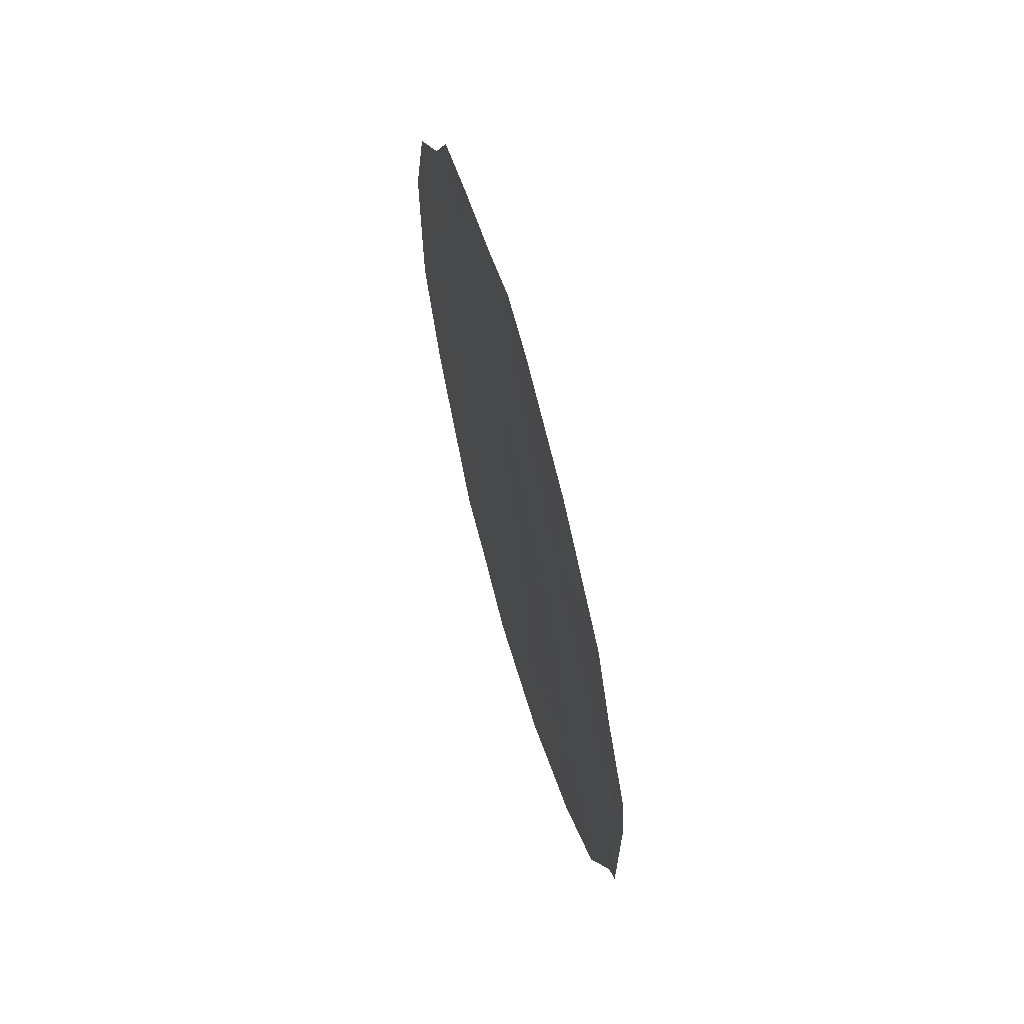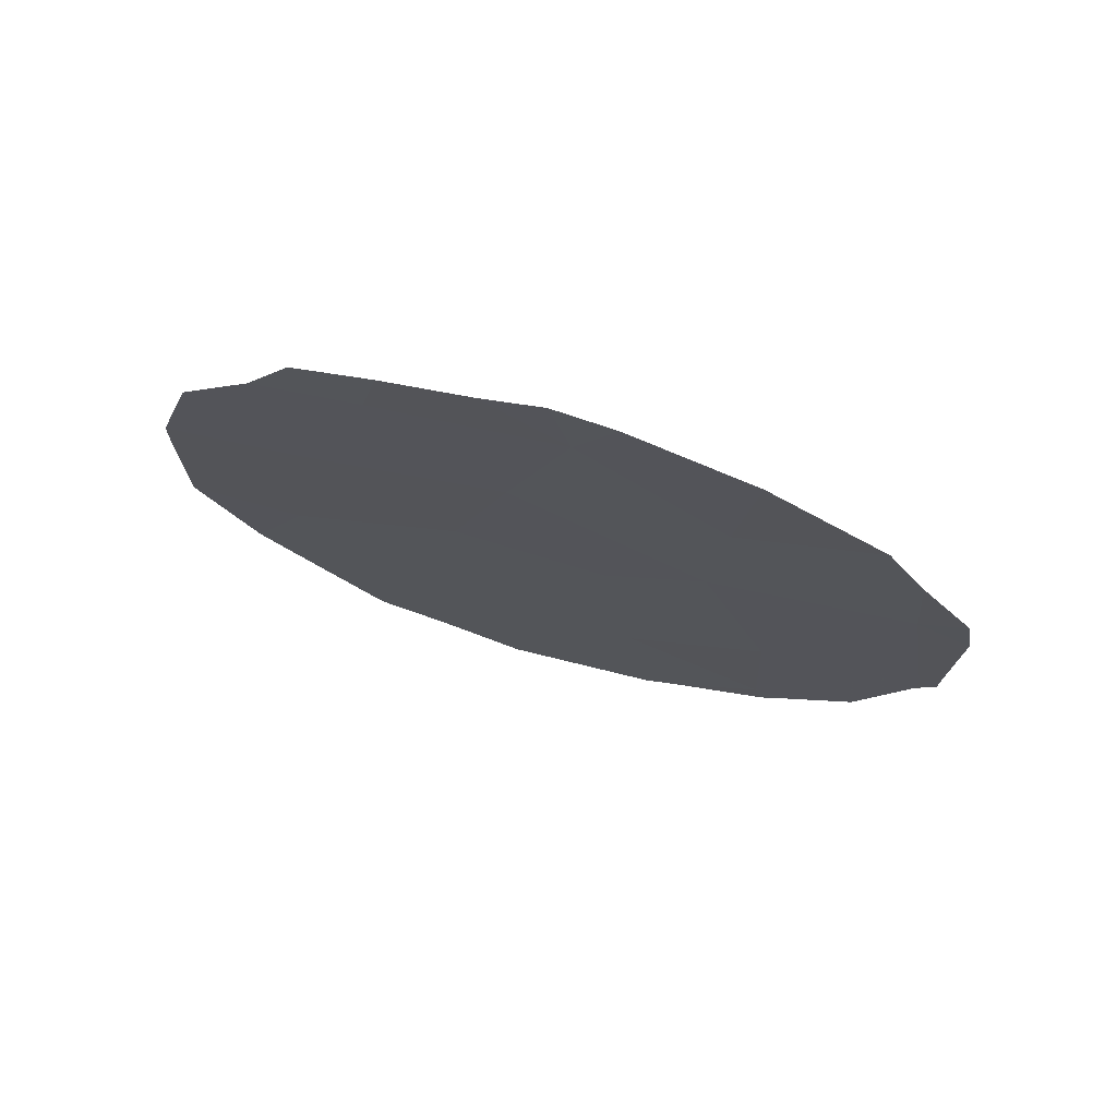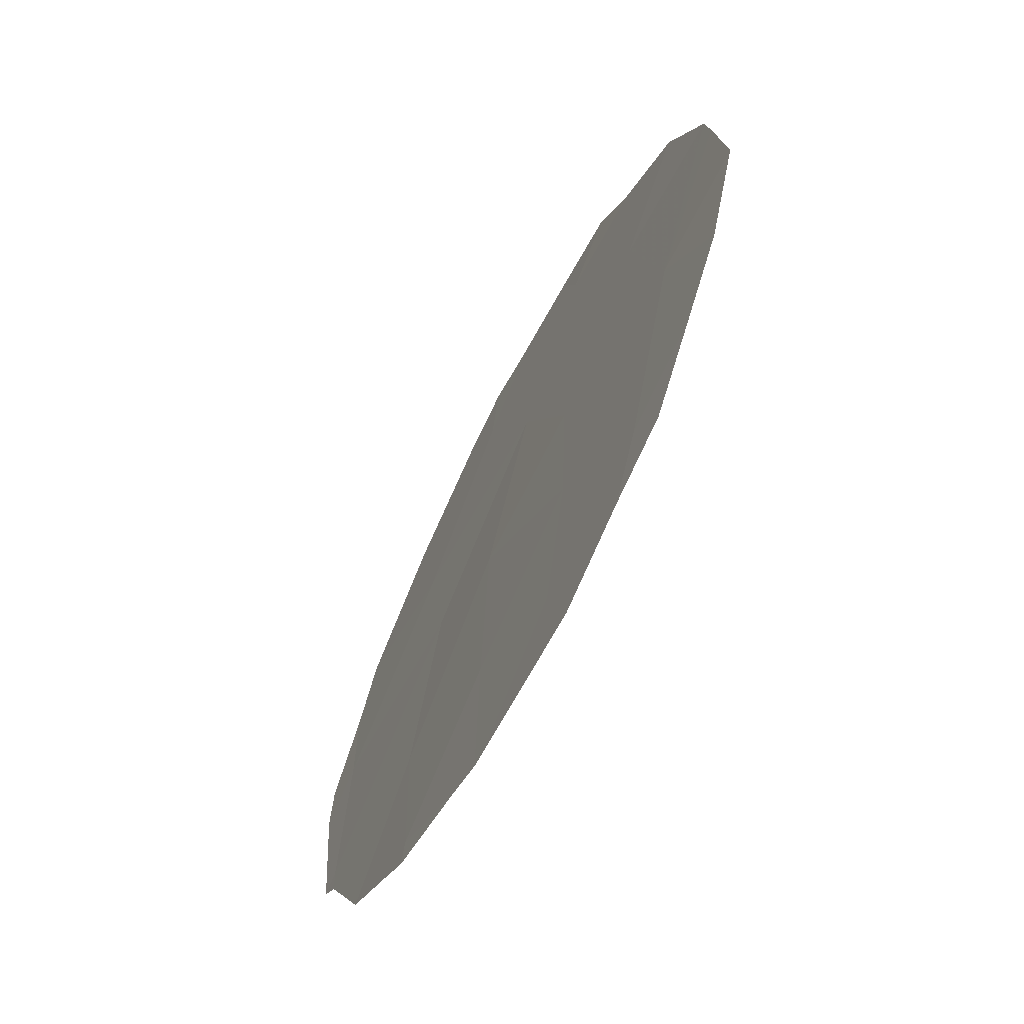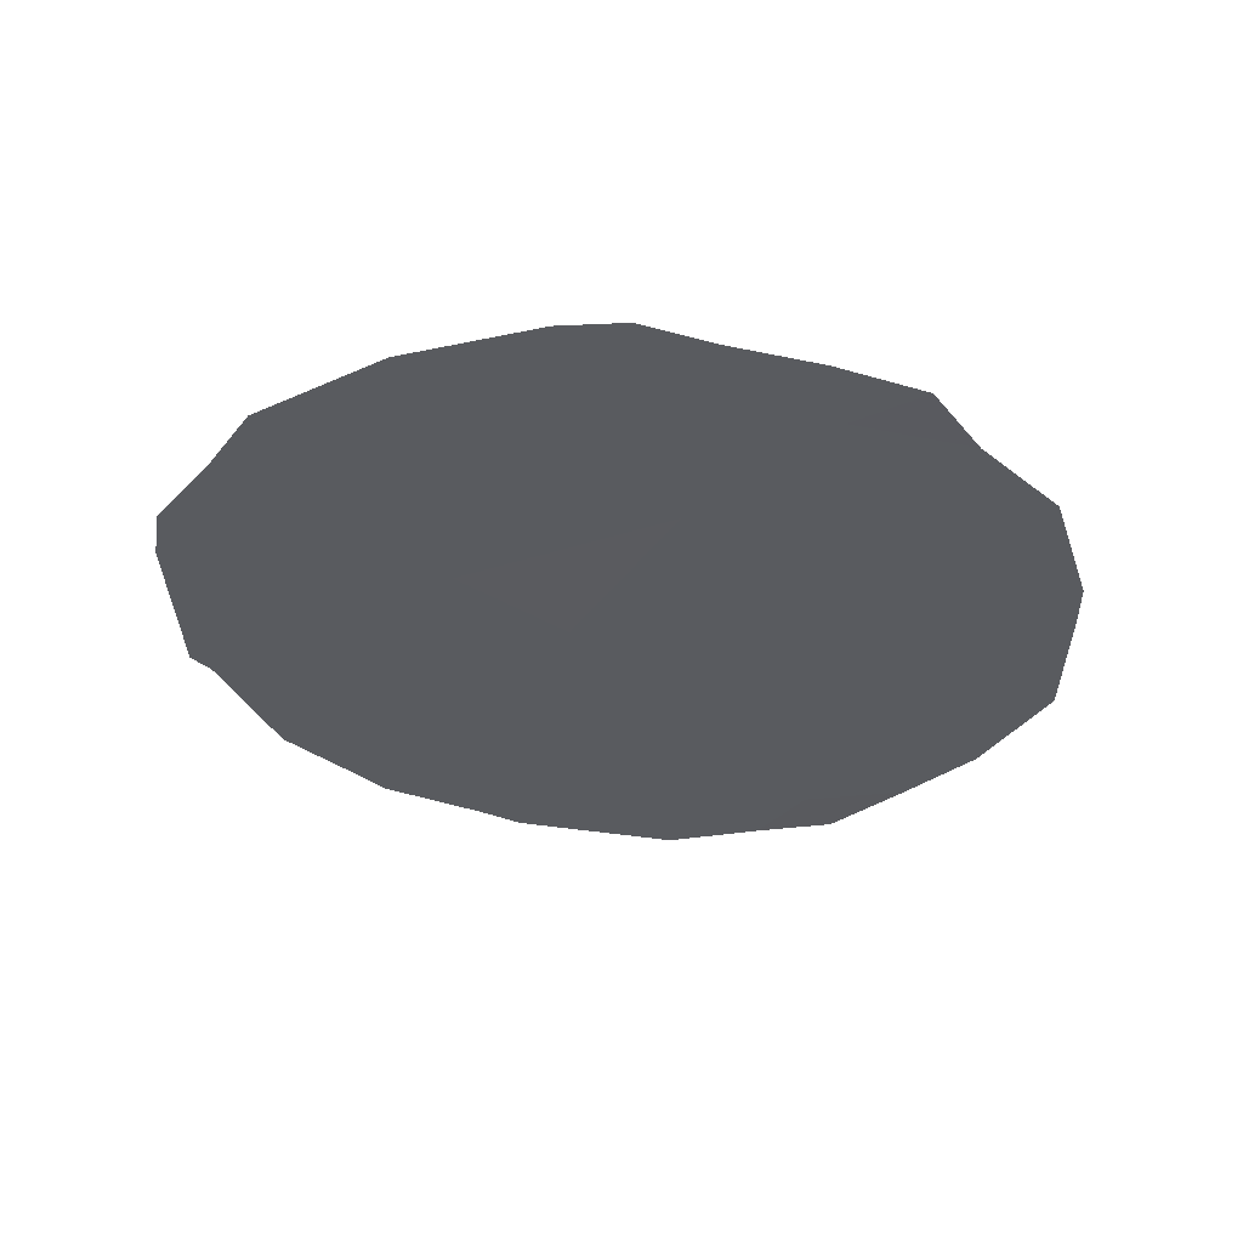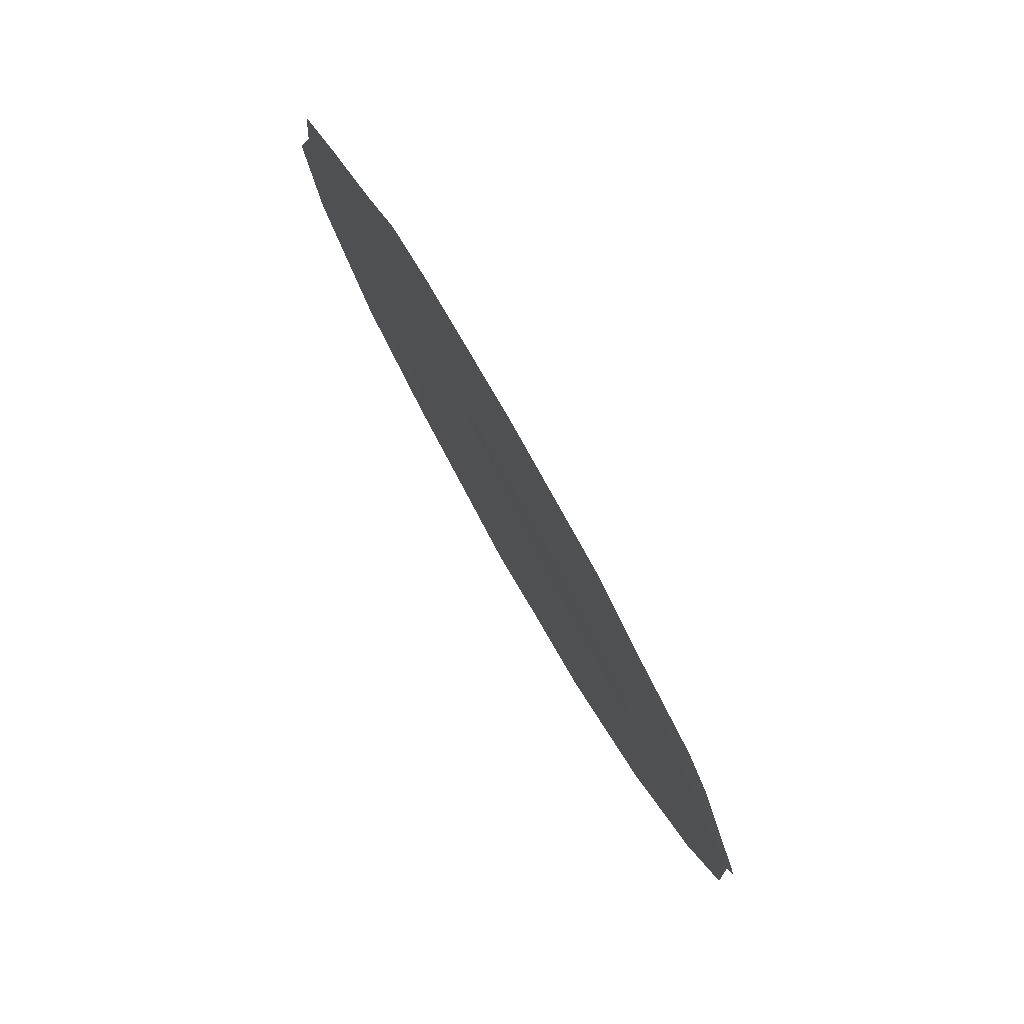
<metadata>
{"format":"obj","ext":"obj","renderer":"f3d","projection":"perspective","resolution":1024,"background":"white","views":[{"elev":63.3,"azim":11.7,"up":"+Z"},{"elev":73.2,"azim":-46.5,"up":"+Z"},{"elev":16.9,"azim":177.2,"up":"+Y"},{"elev":58.0,"azim":118.9,"up":"+Z"},{"elev":-33.0,"azim":12.4,"up":"+Y"}]}
</metadata>
<code>
v 86.17 85.84 -9.236
v 85.53 87.07 -7.755
v 85.03 88.12 -12.29
v 88.3 81.68 -11.81
v 87.51 83.23 -12.46
v 86.47 85.24 -7.326
v 86.84 84.57 -13.52
v 87.21 83.8 -8.656
v 86.28 85.66 -14.64
v 86.66 84.91 -11.24
v 85.53 87.14 -14.55
v 85.14 87.85 -9.959
v 87.57 83.16 -14.26
v 86.03 86.16 -12.93
v 88.14 81.97 -9.749
v 85.89 86.41 -11.15
v 87.14 83.92 -10.36
v 87.75 82.79 -14.24
v 88.06 82.17 -13.55
v 88.31 81.67 -12.15
v 88.08 82.07 -8.593
v 87.88 82.47 -7.859
v 84.43 89.23 -10.29
v 84.42 89.25 -10.87
v 88.41 81.46 -10.04
v 88.36 81.54 -9.431
v 84.73 88.69 -13.56
v 85.04 88.08 -14.32
v 87.61 83.08 -14.57
v 87.14 83.98 -15.06
v 87.28 83.62 -6.993
v 84.43 89.26 -12.31
v 85.21 87.69 -7.291
v 84.98 88.13 -8.059
v 88.4 81.5 -11.92
v 85.75 86.71 -15.32
v 86.18 85.85 -15.62
v 86.89 84.46 -15.33
v 86.95 84.34 -15.3
v 84.62 88.85 -8.907
v 88.4 81.5 -11.66
v 85.61 86.9 -6.958
v 85.38 87.42 -15.12
v 86.66 84.83 -6.525
v 87.27 83.65 -6.983
v 86.04 86.05 -6.703
v 86.36 85.43 -6.451
f 1 2 12
f 5 13 18
f 5 18 19
f 4 5 19
f 4 19 20
f 16 1 12
f 3 11 14
f 8 15 21
f 8 21 22
f 3 12 23
f 3 23 24
f 5 10 7
f 15 25 26
f 11 3 27
f 11 27 28
f 13 30 29
f 13 5 7
f 8 22 31
f 15 26 21
f 15 8 17
f 3 14 16
f 3 32 27
f 2 33 34
f 3 16 12
f 4 20 35
f 11 9 14
f 9 11 36
f 9 36 37
f 7 9 38
f 7 38 39
f 13 29 18
f 7 14 9
f 12 40 23
f 3 24 32
f 10 14 7
f 15 4 41
f 15 41 25
f 2 42 33
f 9 37 38
f 11 28 43
f 11 43 36
f 13 7 39
f 13 39 30
f 6 45 44
f 12 2 34
f 12 34 40
f 5 17 10
f 10 16 14
f 6 8 31
f 6 31 45
f 2 6 46
f 2 46 42
f 6 44 47
f 4 35 41
f 4 17 5
f 16 10 1
f 17 4 15
f 8 6 1
f 2 1 6
f 17 8 1
f 6 47 46
f 10 17 1

</code>
